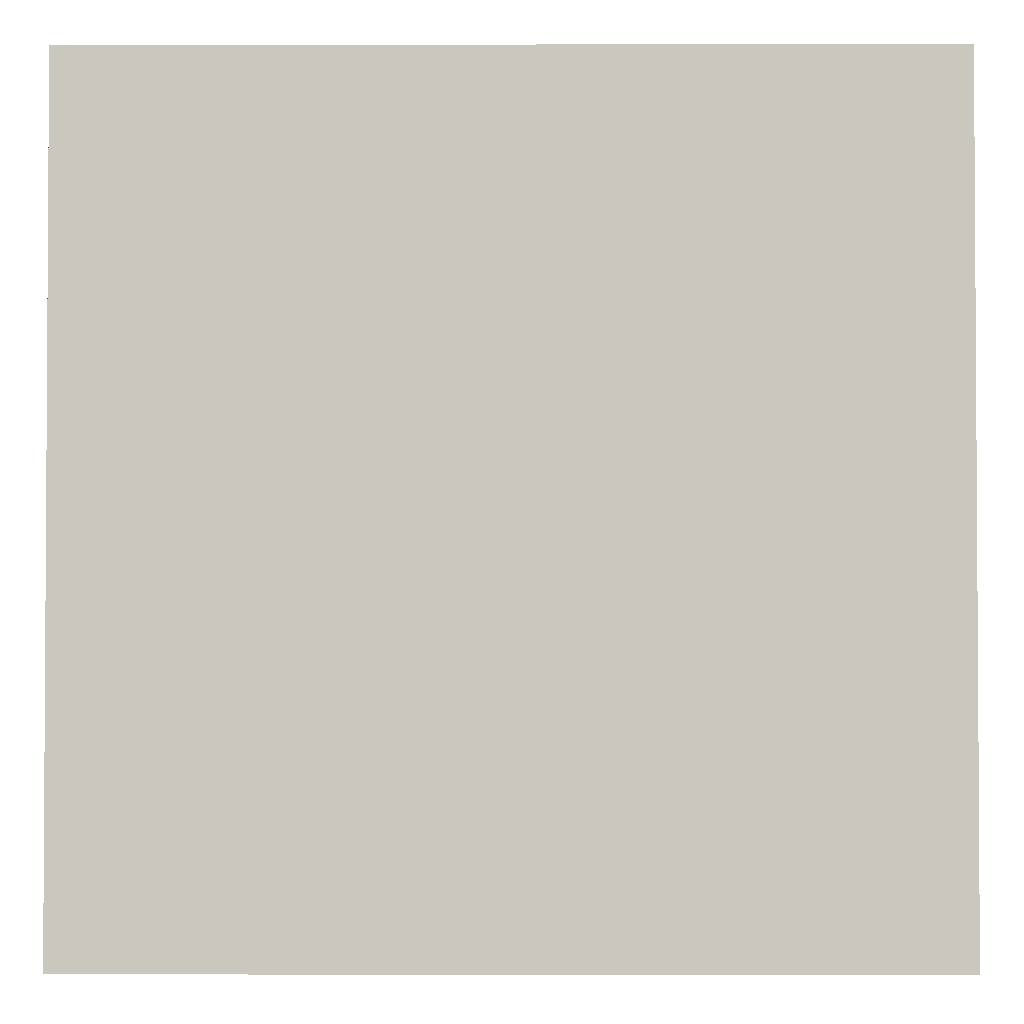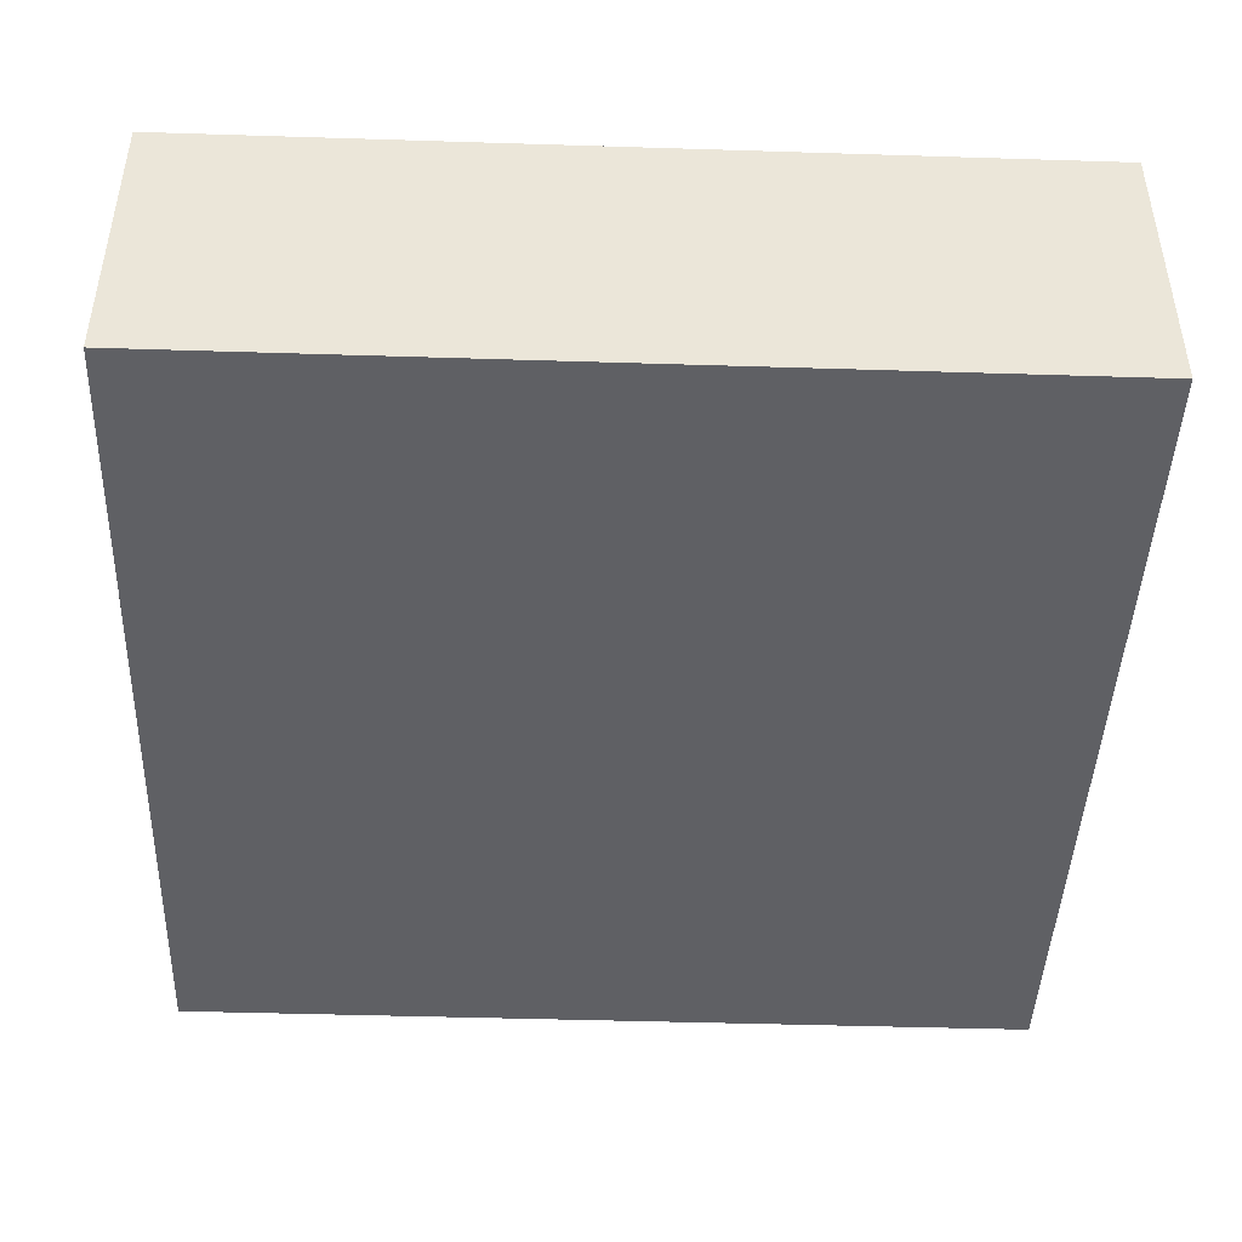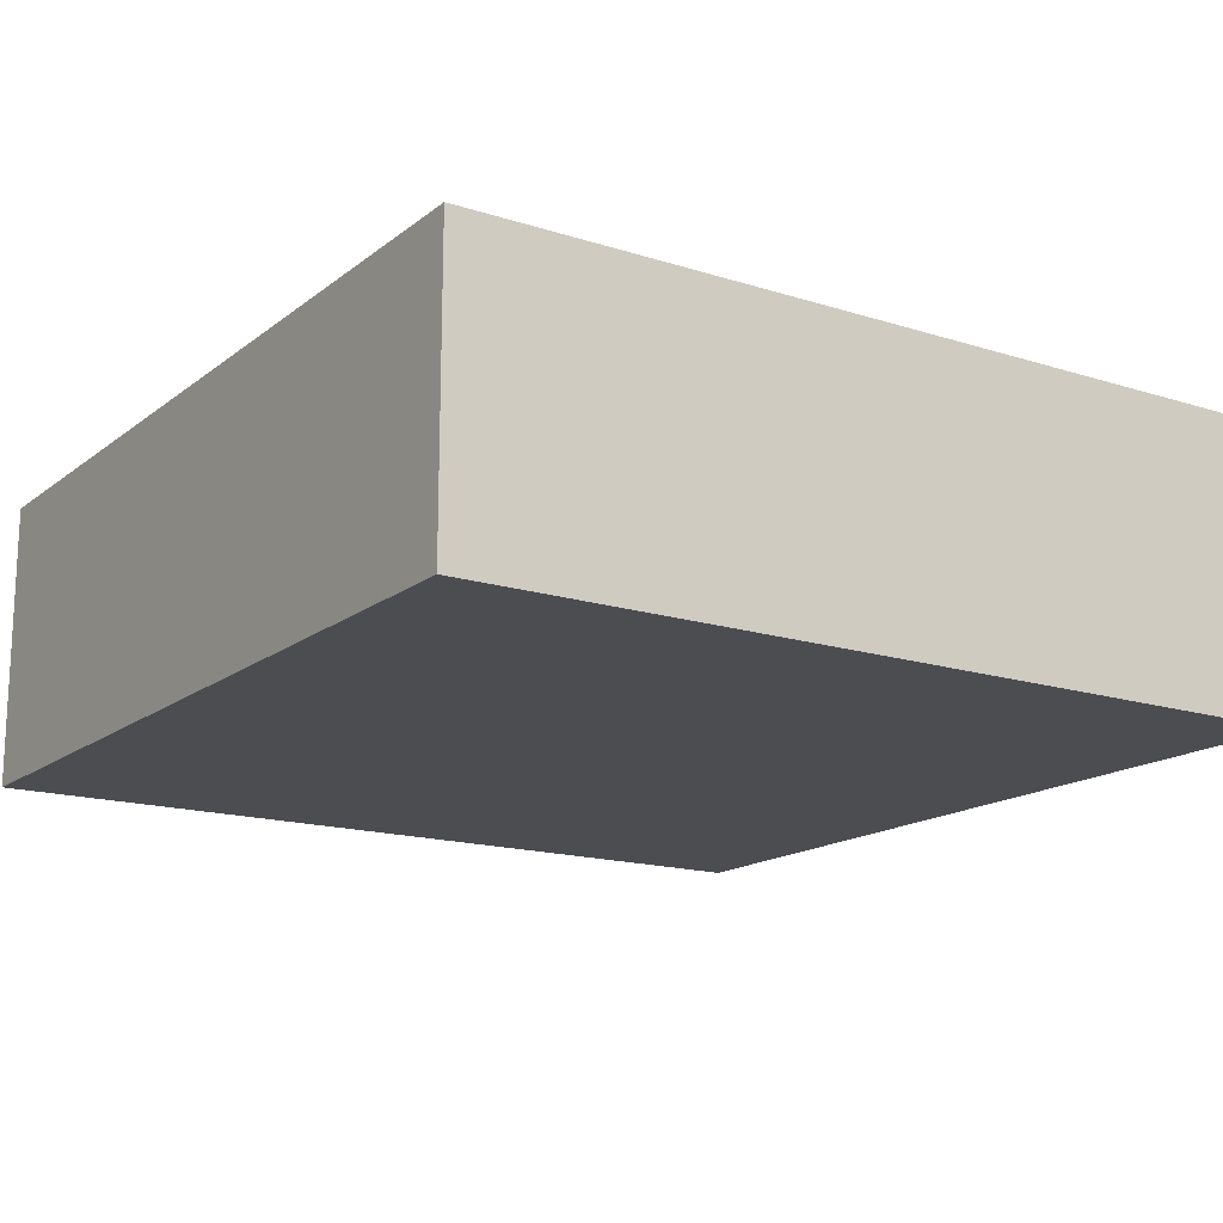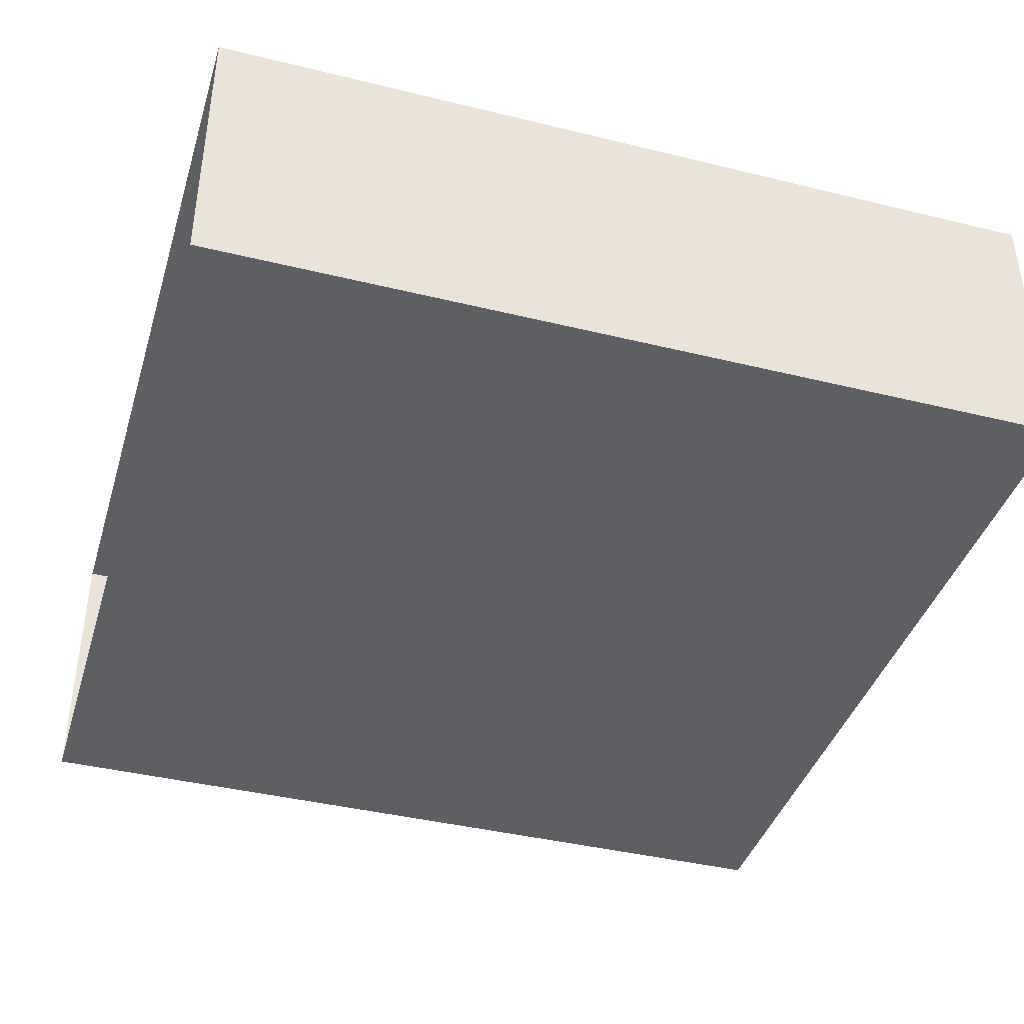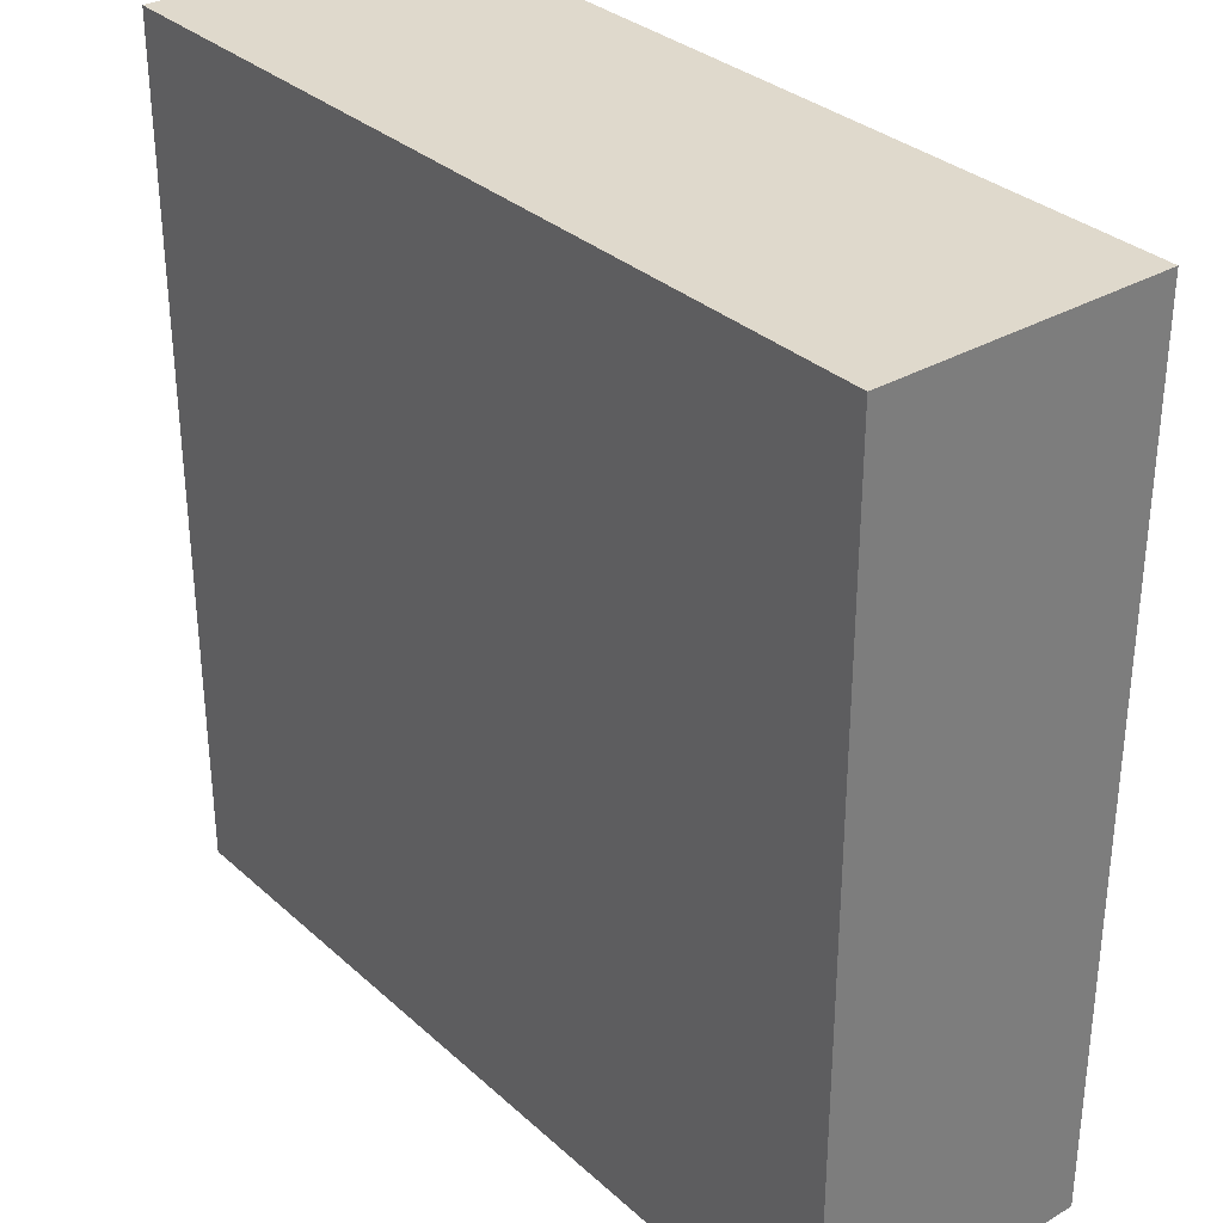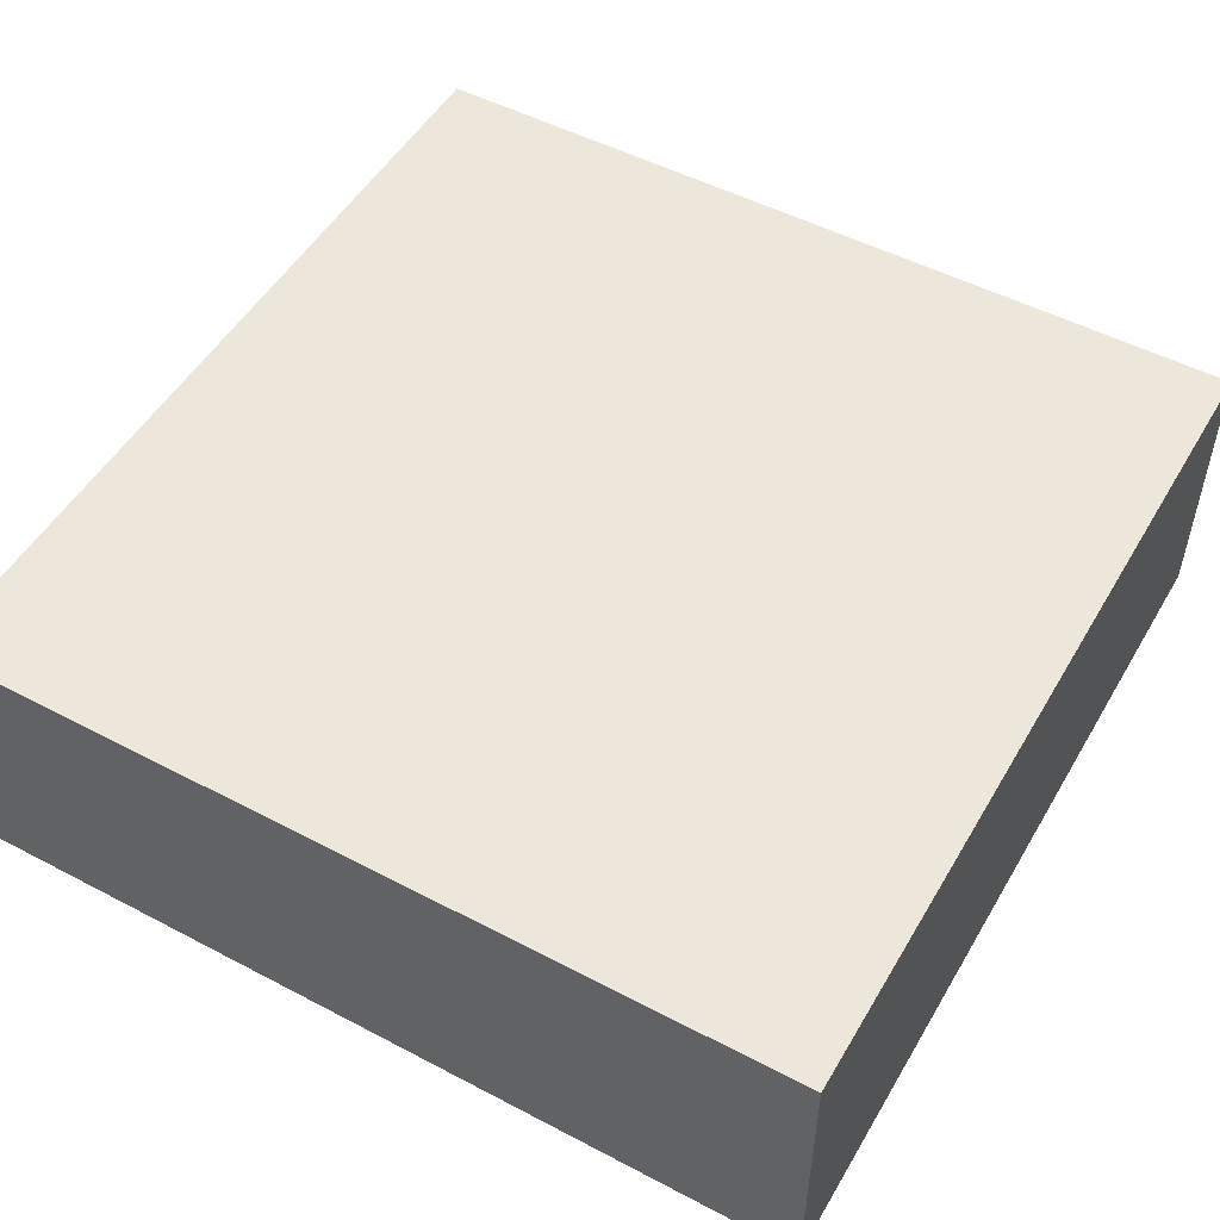
<metadata>
{"format":"obj","ext":"obj","renderer":"f3d","projection":"perspective","resolution":1024,"background":"white","views":[{"elev":-2.0,"azim":-179.6,"up":"+Z"},{"elev":-44.6,"azim":87.9,"up":"+Y"},{"elev":-16.0,"azim":56.7,"up":"+Y"},{"elev":-40.6,"azim":-106.7,"up":"+Y"},{"elev":32.3,"azim":-129.0,"up":"+Z"},{"elev":51.2,"azim":-60.3,"up":"+Y"}]}
</metadata>
<code>
v -36 -12 72
v -12 -12 72
v 12 -12 72
v 36 -12 72
v -36 12 72
v -12 12 72
v 12 12 72
v 36 12 72
v -36 -12 0
v -12 -12 0
v 12 -12 0
v 36 -12 0
v -36 12 0
v -12 12 0
v 12 12 0
v 36 12 0
v -36 -12 24
v -12 -12 24
v 12 -12 24
v 36 -12 24
v -36 12 24
v -12 12 24
v 12 12 24
v 36 12 24
v -36 -12 48
v -12 -12 48
v 12 -12 48
v 36 -12 48
v -36 12 48
v -12 12 48
v 12 12 48
v 36 12 48
g Vertex_Object
f 1 2 6
f 2 3 7
f 3 4 8
f 9 10 18
f 10 11 19
f 11 12 20
f 13 9 17
f 14 13 21
f 15 14 22
f 12 16 24
f 16 15 23
f 17 18 26
f 18 19 27
f 19 20 28
f 21 17 25
f 22 21 29
f 23 22 30
f 20 24 32
f 24 23 31
f 25 26 2
f 30 29 5
f 29 25 1
f 26 27 3
f 31 30 6
f 27 28 4
f 28 32 8
f 32 31 7
f 1 6 5
f 2 7 6
f 3 8 7
f 9 18 17
f 10 19 18
f 11 20 19
f 13 17 21
f 14 21 22
f 15 22 23
f 12 24 20
f 16 23 24
f 17 26 25
f 18 27 26
f 19 28 27
f 21 25 29
f 22 29 30
f 23 30 31
f 20 32 28
f 24 31 32
f 25 2 1
f 30 5 6
f 29 1 5
f 26 3 2
f 31 6 7
f 27 4 3
f 28 8 4
f 32 7 8

</code>
